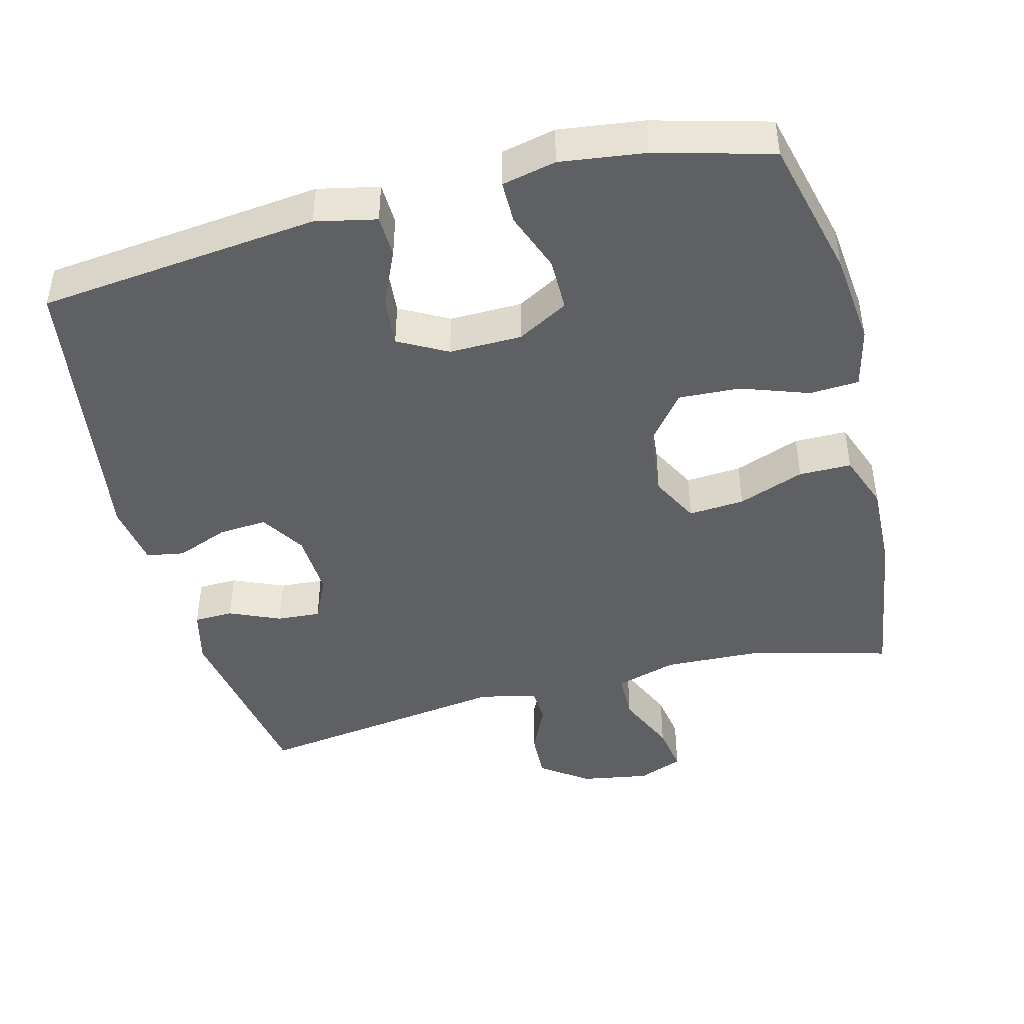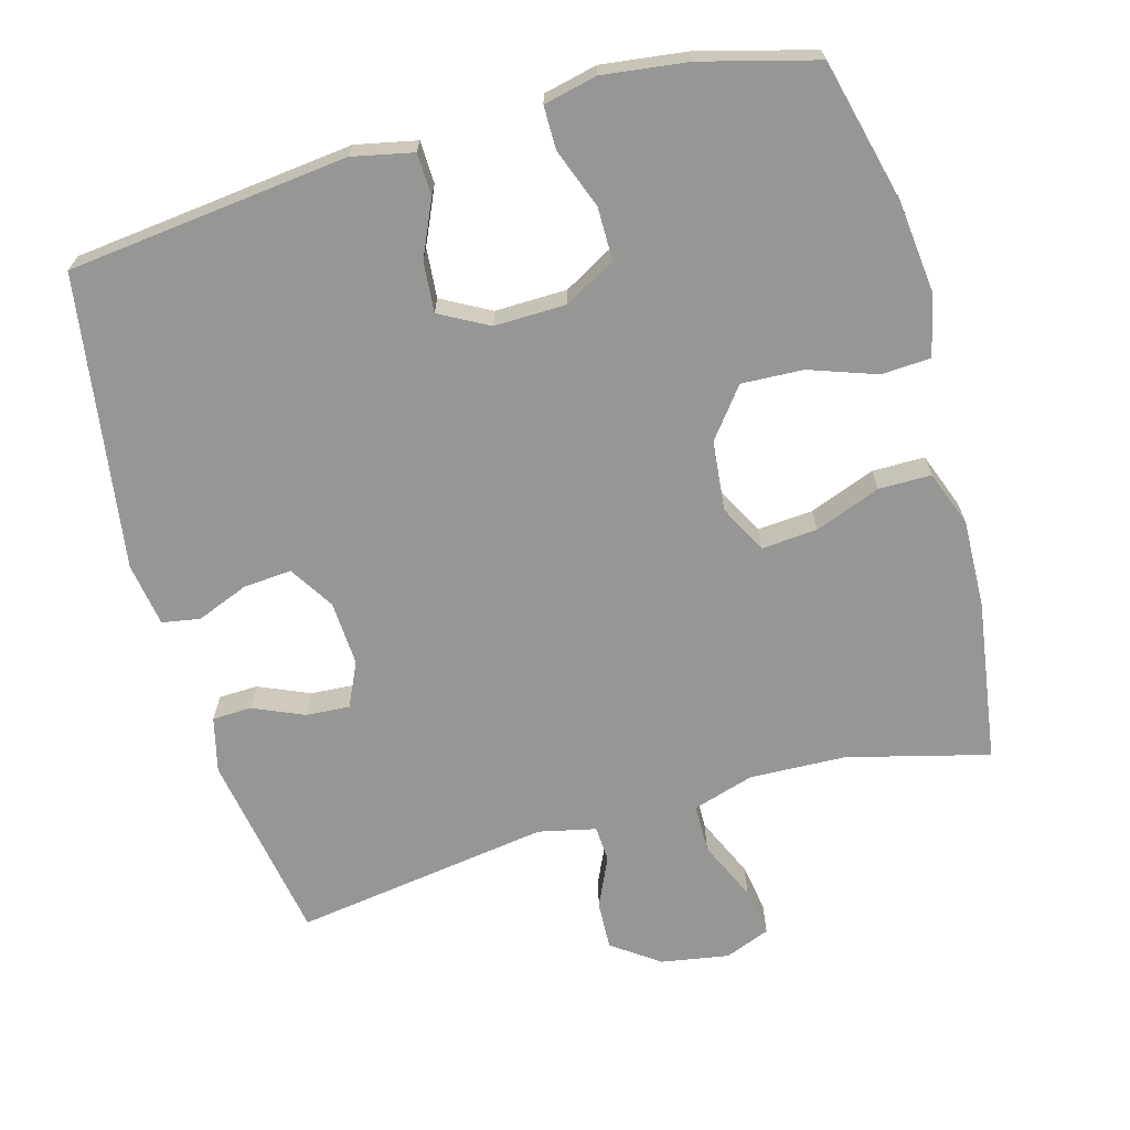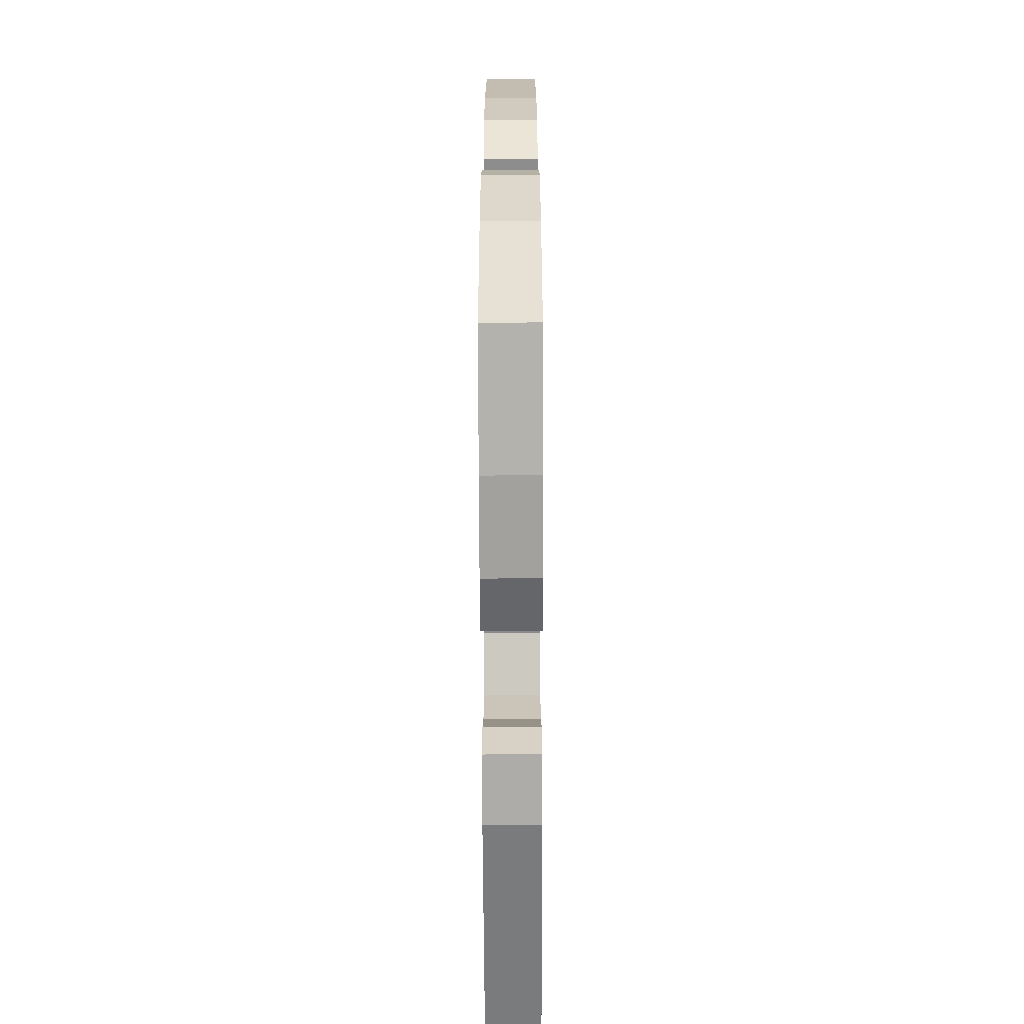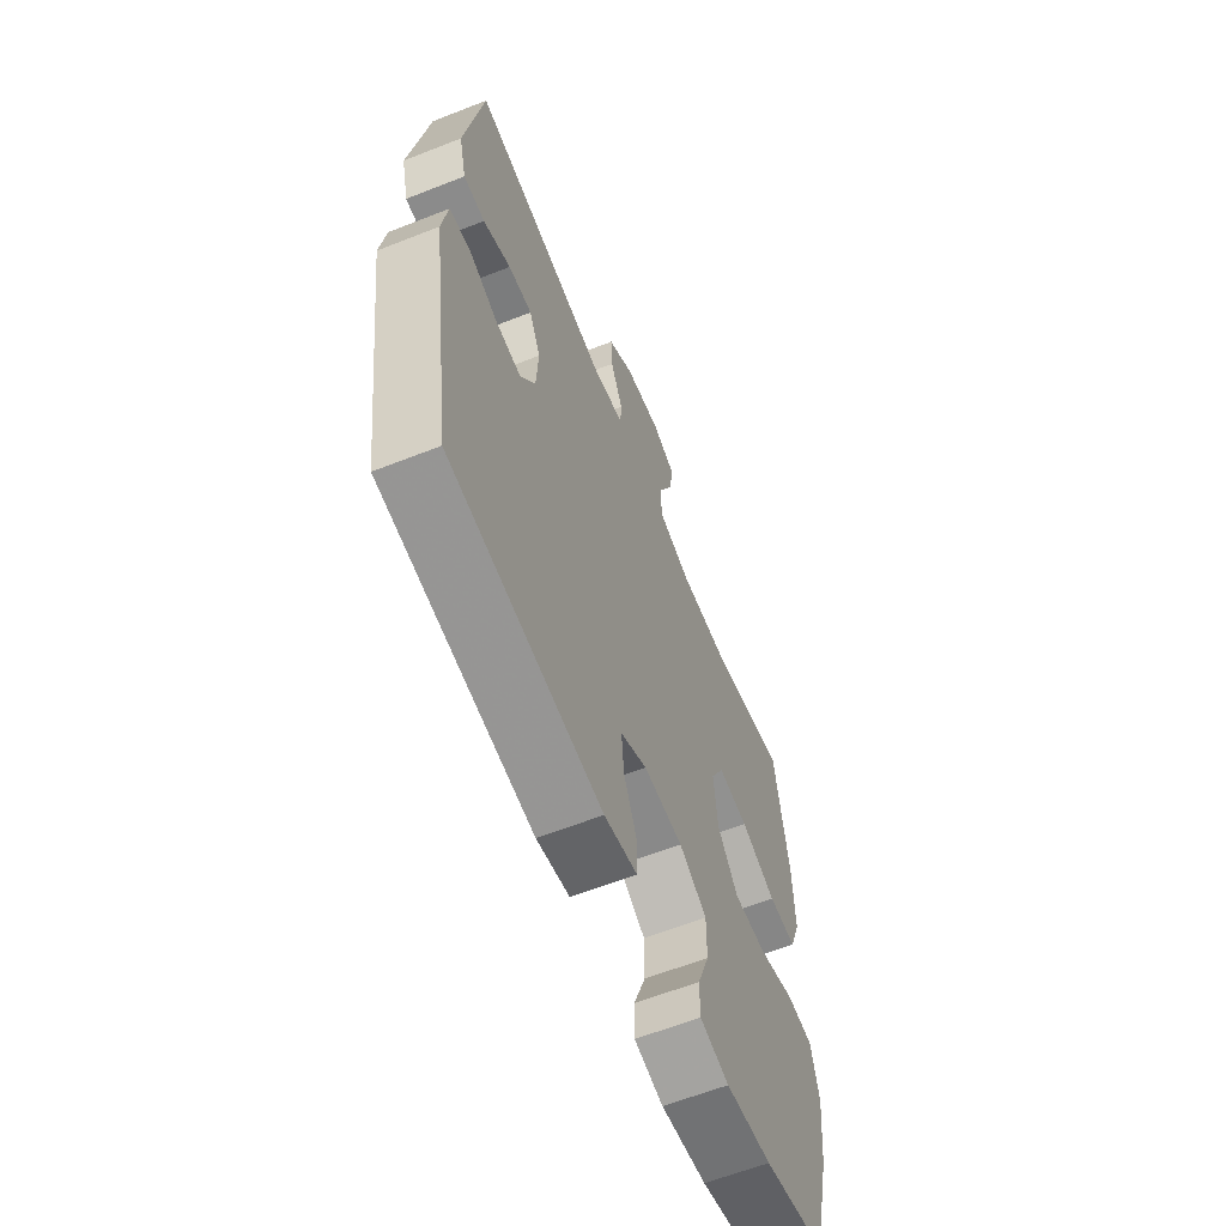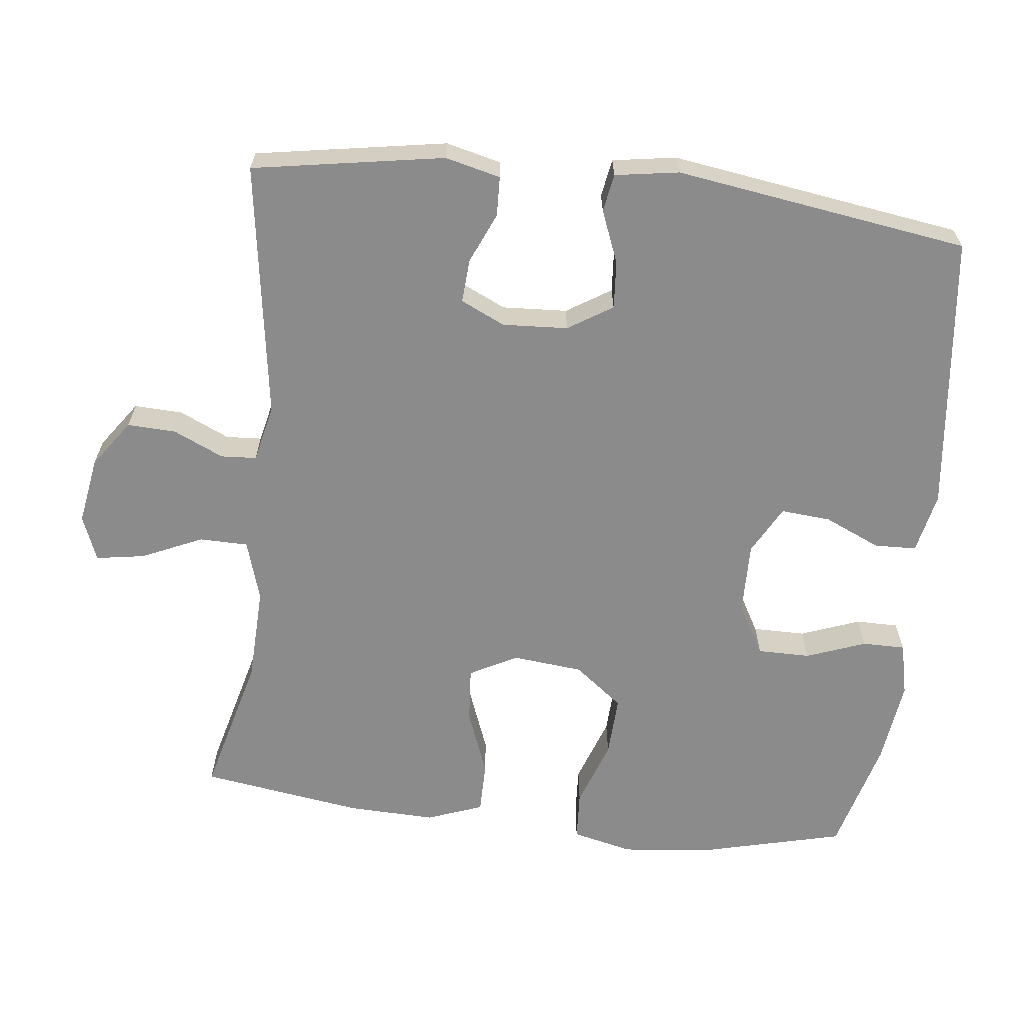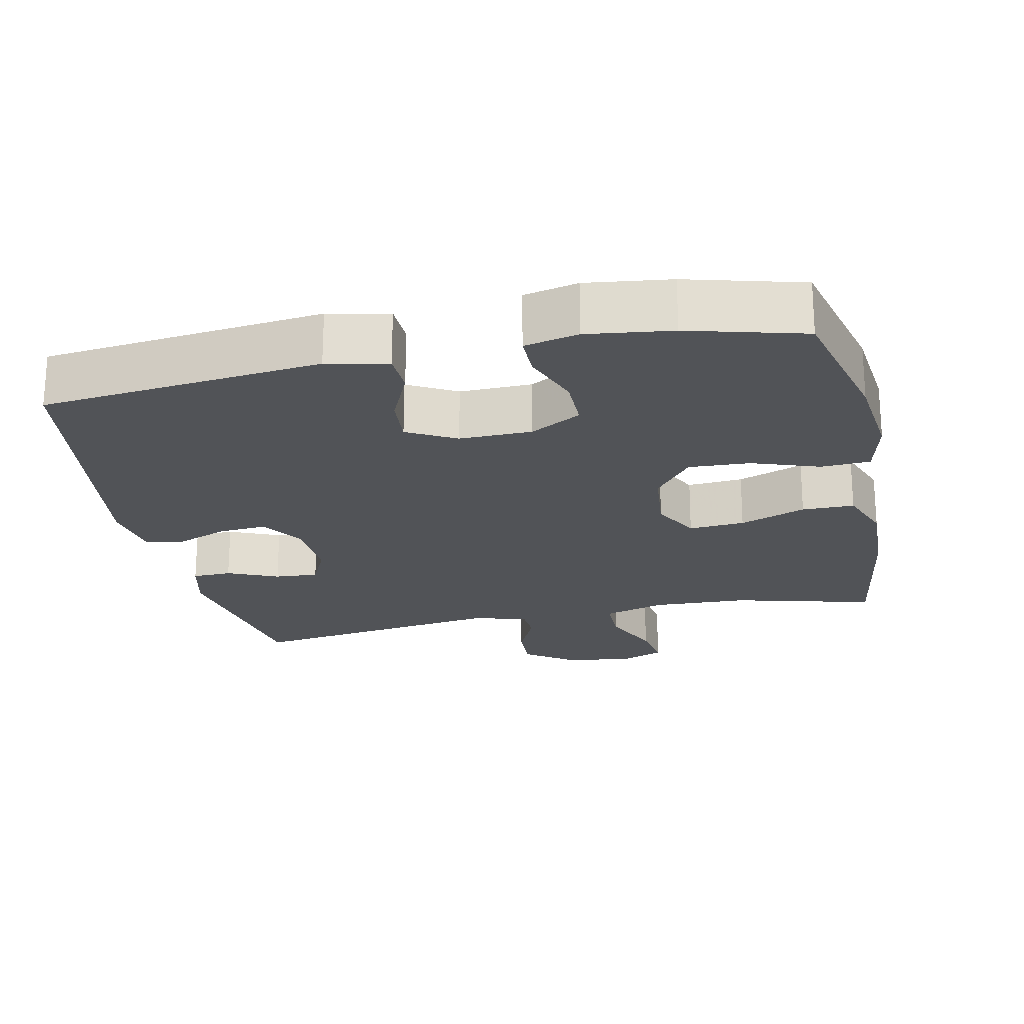
<metadata>
{"format":"obj","ext":"obj","renderer":"f3d","projection":"perspective","resolution":1024,"background":"white","views":[{"elev":-44.5,"azim":-165.7,"up":"+Y"},{"elev":-67.7,"azim":-164.4,"up":"+Y"},{"elev":-64.7,"azim":-89.8,"up":"+Z"},{"elev":-62.0,"azim":111.8,"up":"+Z"},{"elev":-64.0,"azim":83.5,"up":"+Y"},{"elev":-21.8,"azim":-168.0,"up":"+Y"}]}
</metadata>
<code>
v 0.5 0.07 -0.5
v 0.109 0.07 -0.544
v 0.024 0.07 -0.526
v 0.022 0.07 -0.467
v 0.057 0.07 -0.389
v 0.063 0.07 -0.319
v -0.005 0.07 -0.282
v -0.106 0.07 -0.284
v -0.177 0.07 -0.324
v -0.177 0.07 -0.398
v -0.146 0.07 -0.481
v -0.146 0.07 -0.541
v -0.221 0.07 -0.558
v -0.339 0.07 -0.543
v -0.5 0.07 -0.5
v -0.549 0.07 -0.302
v -0.563 0.07 -0.172
v -0.543 0.07 -0.087
v -0.474 0.07 -0.083
v -0.38 0.07 -0.116
v -0.294 0.07 -0.12
v -0.241 0.07 -0.052
v -0.231 0.07 0.046
v -0.266 0.07 0.113
v -0.344 0.07 0.107
v -0.436 0.07 0.072
v -0.509 0.07 0.072
v -0.538 0.07 0.15
v -0.534 0.07 0.273
v -0.5 0.07 0.5
v -0.303 0.07 0.449
v -0.169 0.07 0.444
v -0.083 0.07 0.47
v -0.082 0.07 0.538
v -0.12 0.07 0.623
v -0.131 0.07 0.691
v -0.068 0.07 0.716
v 0.027 0.07 0.7
v 0.093 0.07 0.653
v 0.09 0.07 0.585
v 0.058 0.07 0.515
v 0.061 0.07 0.465
v 0.141 0.07 0.447
v 0.5 0.07 0.5
v 0.545 0.07 0.233
v 0.526 0.07 0.156
v 0.471 0.07 0.154
v 0.4 0.07 0.185
v 0.339 0.07 0.189
v 0.31 0.07 0.127
v 0.315 0.07 0.036
v 0.354 0.07 -0.026
v 0.421 0.07 -0.021
v 0.494 0.07 0.008
v 0.547 0.07 -0.001
v 0.561 0.07 -0.09
v 0.5 0 -0.5
v 0.109 0 -0.544
v 0.024 0 -0.526
v 0.022 0 -0.467
v 0.057 0 -0.389
v 0.063 0 -0.319
v -0.005 0 -0.282
v -0.106 0 -0.284
v -0.177 0 -0.324
v -0.177 0 -0.398
v -0.146 0 -0.481
v -0.146 0 -0.541
v -0.221 0 -0.558
v -0.339 0 -0.543
v -0.5 0 -0.5
v -0.549 0 -0.302
v -0.563 0 -0.172
v -0.543 0 -0.087
v -0.474 0 -0.083
v -0.38 0 -0.116
v -0.294 0 -0.12
v -0.241 0 -0.052
v -0.231 0 0.046
v -0.266 0 0.113
v -0.344 0 0.107
v -0.436 0 0.072
v -0.509 0 0.072
v -0.538 0 0.15
v -0.534 0 0.273
v -0.5 0 0.5
v -0.303 0 0.449
v -0.169 0 0.444
v -0.083 0 0.47
v -0.082 0 0.538
v -0.12 0 0.623
v -0.131 0 0.691
v -0.068 0 0.716
v 0.027 0 0.7
v 0.093 0 0.653
v 0.09 0 0.585
v 0.058 0 0.515
v 0.061 0 0.465
v 0.141 0 0.447
v 0.5 0 0.5
v 0.545 0 0.233
v 0.526 0 0.156
v 0.471 0 0.154
v 0.4 0 0.185
v 0.339 0 0.189
v 0.31 0 0.127
v 0.315 0 0.036
v 0.354 0 -0.026
v 0.421 0 -0.021
v 0.494 0 0.008
v 0.547 0 -0.001
v 0.561 0 -0.09
f 53 54 55 56
f 52 53 56 1
f 51 52 1 2
f 50 51 2 3
f 45 46 47 48
f 43 44 45 48
f 42 43 48 49
f 38 39 40 41
f 38 41 42
f 37 38 42
f 34 35 36 37
f 33 34 37 42
f 32 33 42 49
f 28 29 30 31
f 25 26 27 28
f 24 25 28 31
f 23 24 31 32
f 17 18 19 20
f 17 20 21
f 16 17 21
f 15 16 21
f 14 15 21 22
f 10 11 12 13
f 9 10 13 14
f 50 3 4 5
f 50 5 6
f 49 50 6 7
f 22 23 32 49
f 22 49 7 8
f 9 14 22
f 8 9 22
f 112 111 110 109
f 57 112 109 108
f 58 57 108 107
f 59 58 107 106
f 104 103 102 101
f 104 101 100 99
f 105 104 99 98
f 97 96 95 94
f 98 97 94
f 98 94 93
f 93 92 91 90
f 98 93 90 89
f 105 98 89 88
f 87 86 85 84
f 84 83 82 81
f 87 84 81 80
f 88 87 80 79
f 76 75 74 73
f 77 76 73
f 77 73 72
f 77 72 71
f 78 77 71 70
f 69 68 67 66
f 70 69 66 65
f 61 60 59 106
f 62 61 106
f 63 62 106 105
f 105 88 79 78
f 64 63 105 78
f 78 70 65
f 78 65 64
f 1 57 58 2
f 2 58 59 3
f 3 59 60 4
f 4 60 61 5
f 5 61 62 6
f 6 62 63 7
f 7 63 64 8
f 8 64 65 9
f 9 65 66 10
f 10 66 67 11
f 11 67 68 12
f 12 68 69 13
f 13 69 70 14
f 14 70 71 15
f 15 71 72 16
f 16 72 73 17
f 17 73 74 18
f 18 74 75 19
f 19 75 76 20
f 20 76 77 21
f 21 77 78 22
f 22 78 79 23
f 23 79 80 24
f 24 80 81 25
f 25 81 82 26
f 26 82 83 27
f 27 83 84 28
f 28 84 85 29
f 29 85 86 30
f 30 86 87 31
f 31 87 88 32
f 32 88 89 33
f 33 89 90 34
f 34 90 91 35
f 35 91 92 36
f 36 92 93 37
f 37 93 94 38
f 38 94 95 39
f 39 95 96 40
f 40 96 97 41
f 41 97 98 42
f 42 98 99 43
f 43 99 100 44
f 44 100 101 45
f 45 101 102 46
f 46 102 103 47
f 47 103 104 48
f 48 104 105 49
f 49 105 106 50
f 50 106 107 51
f 51 107 108 52
f 52 108 109 53
f 53 109 110 54
f 54 110 111 55
f 55 111 112 56
f 56 112 57 1

</code>
